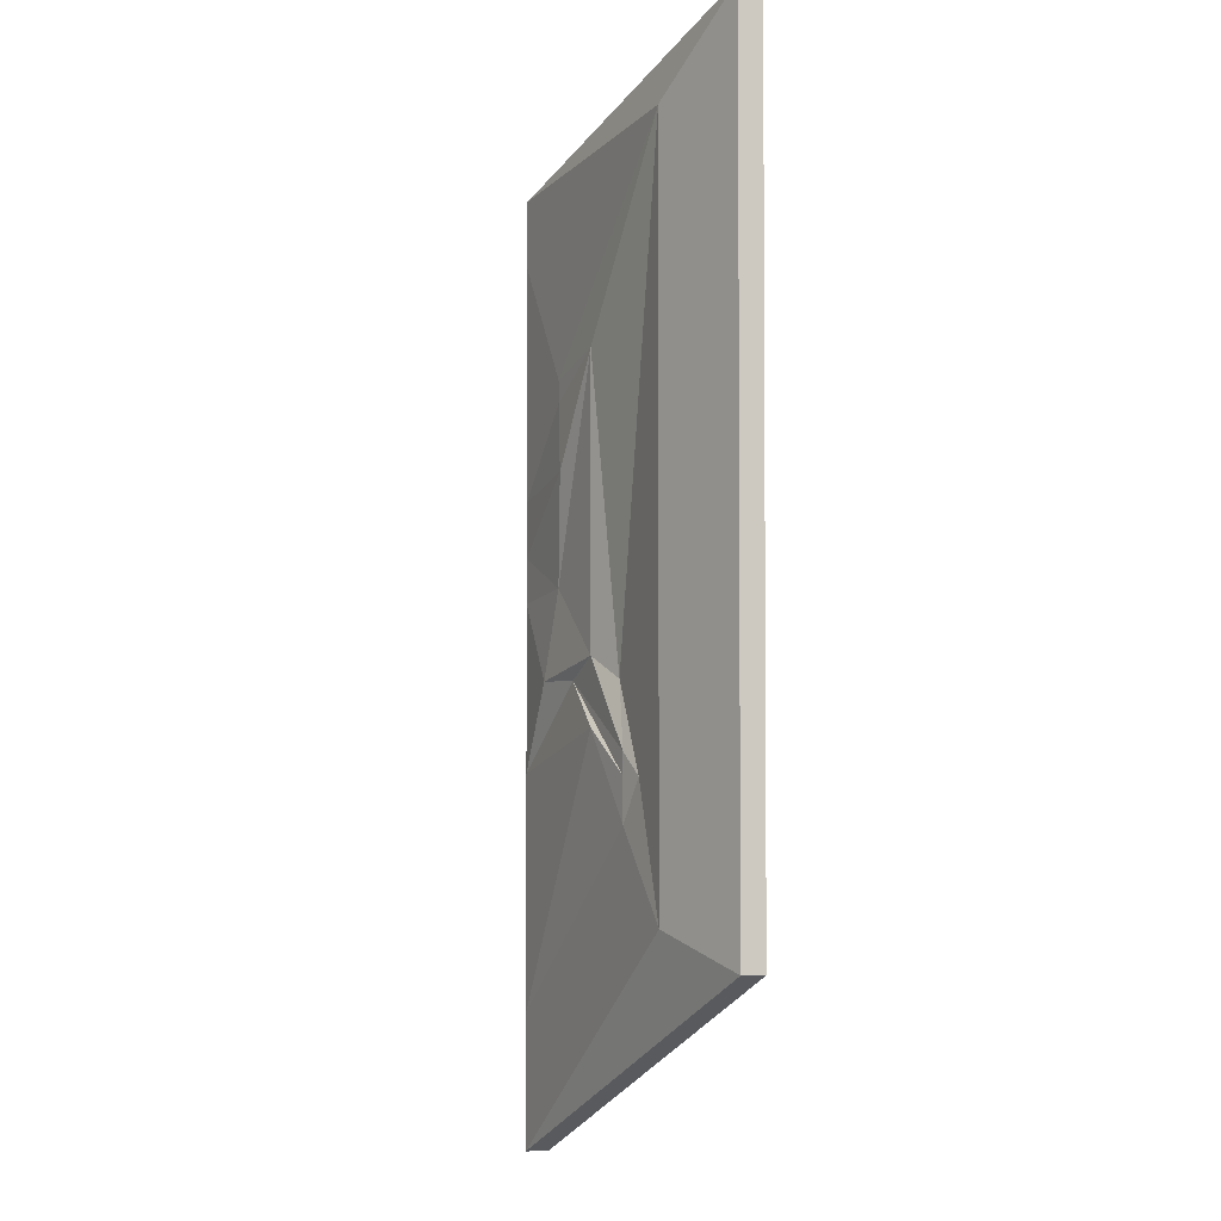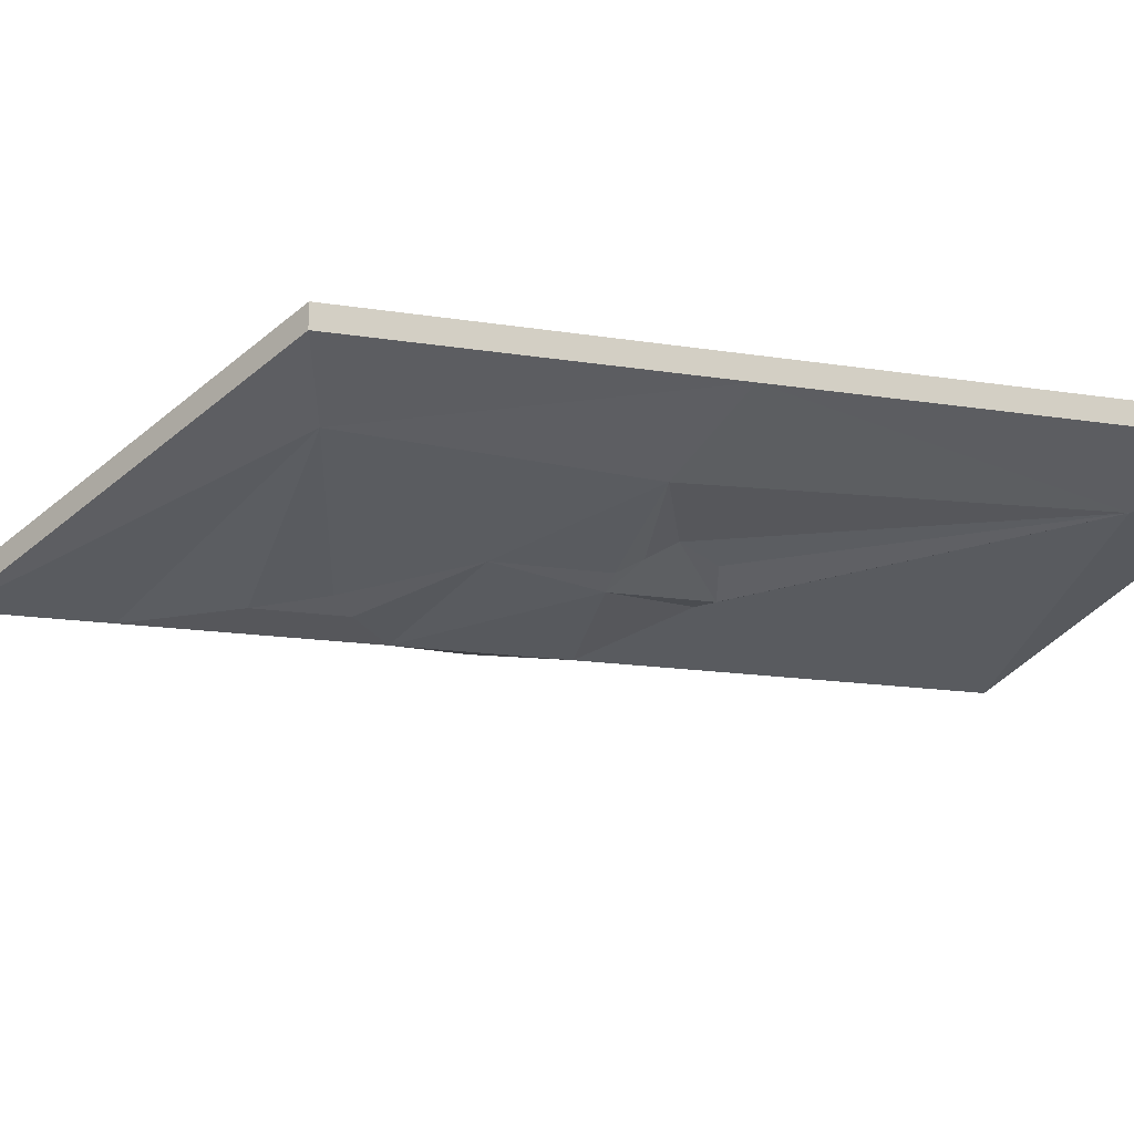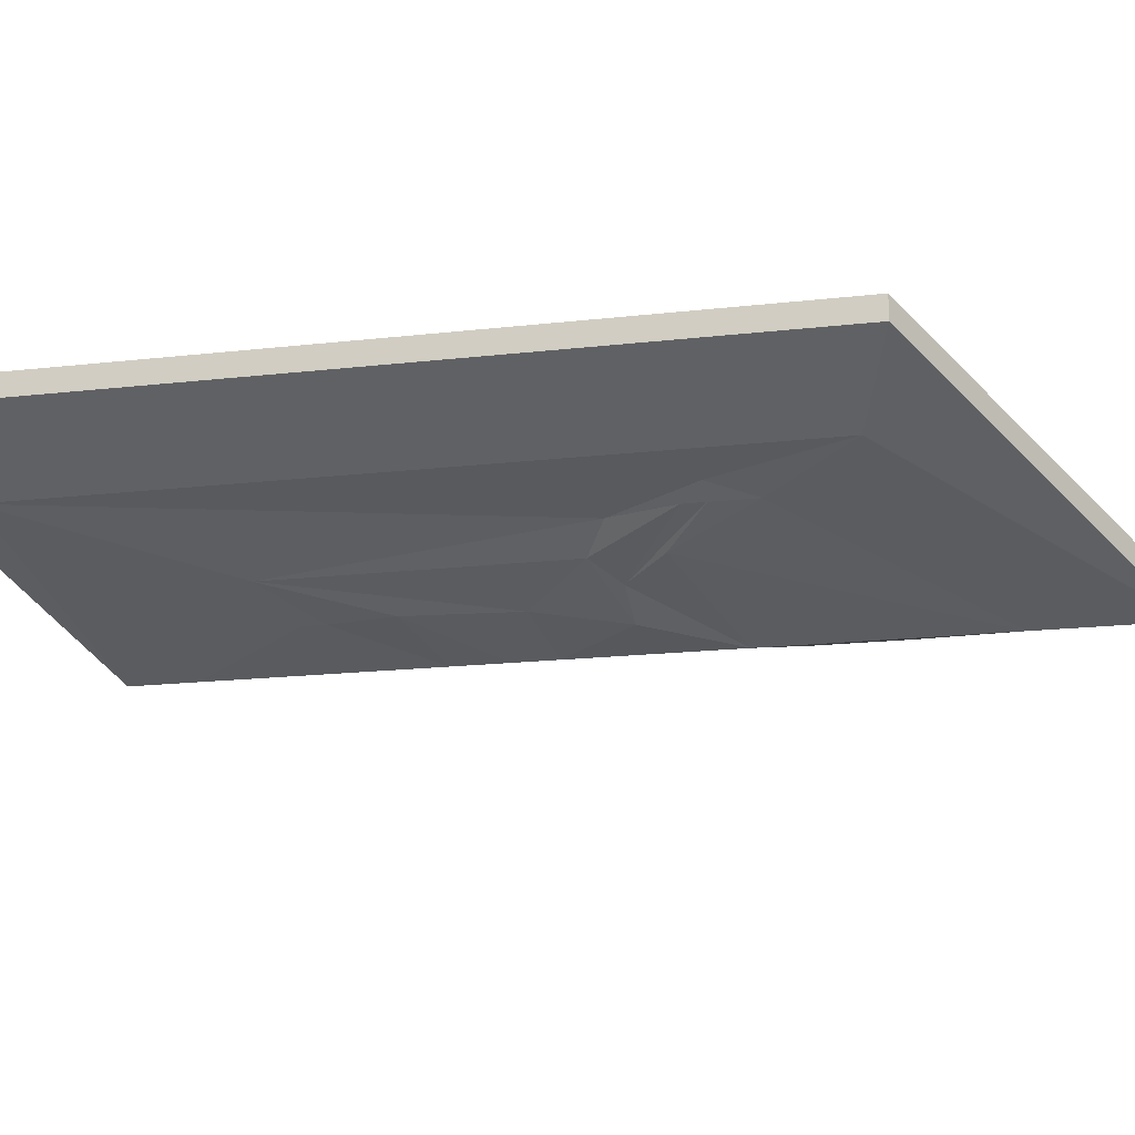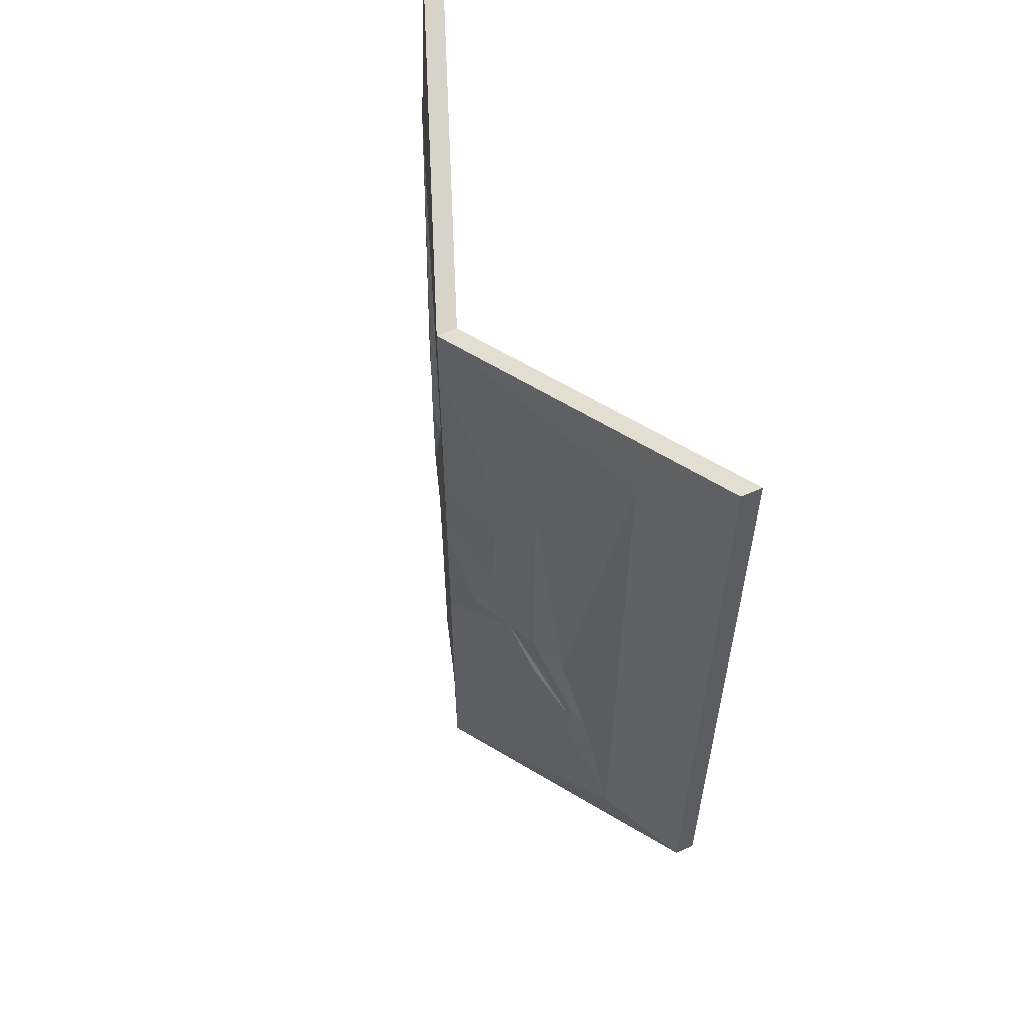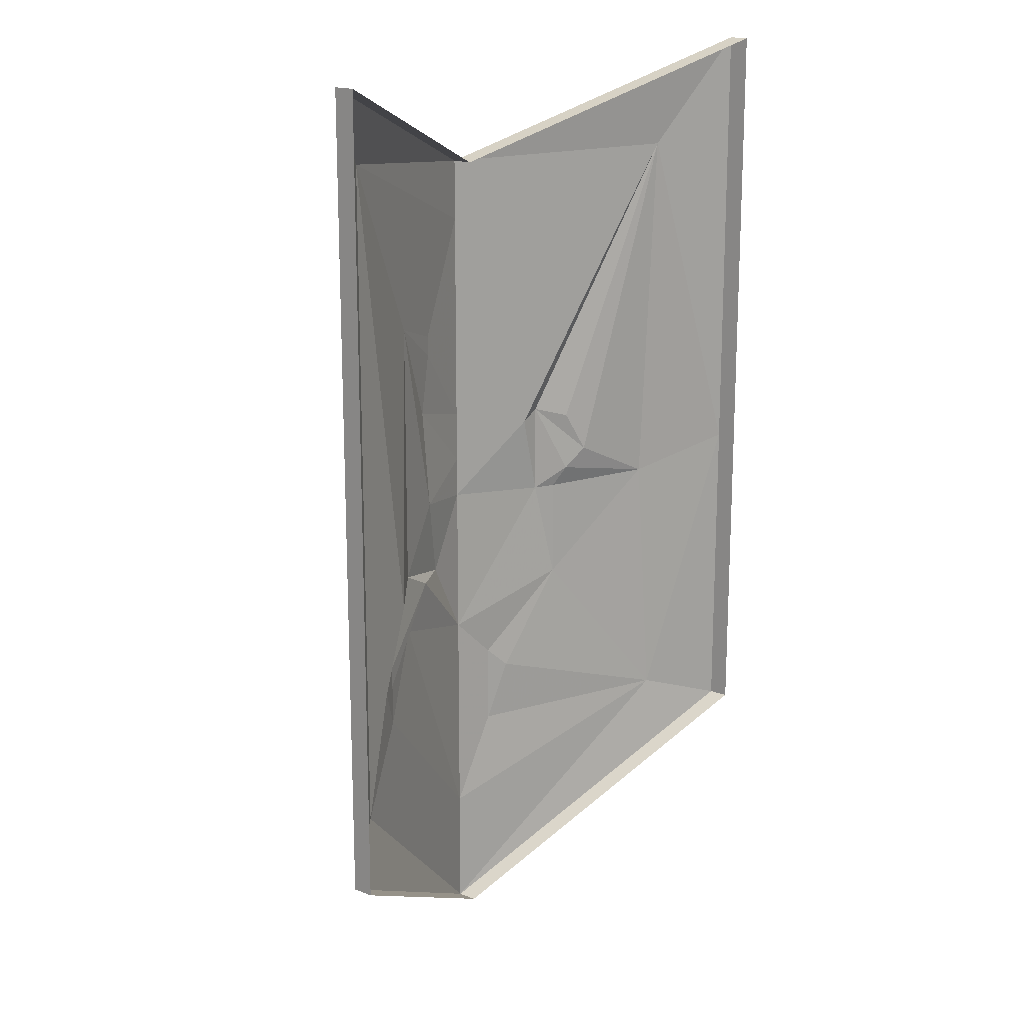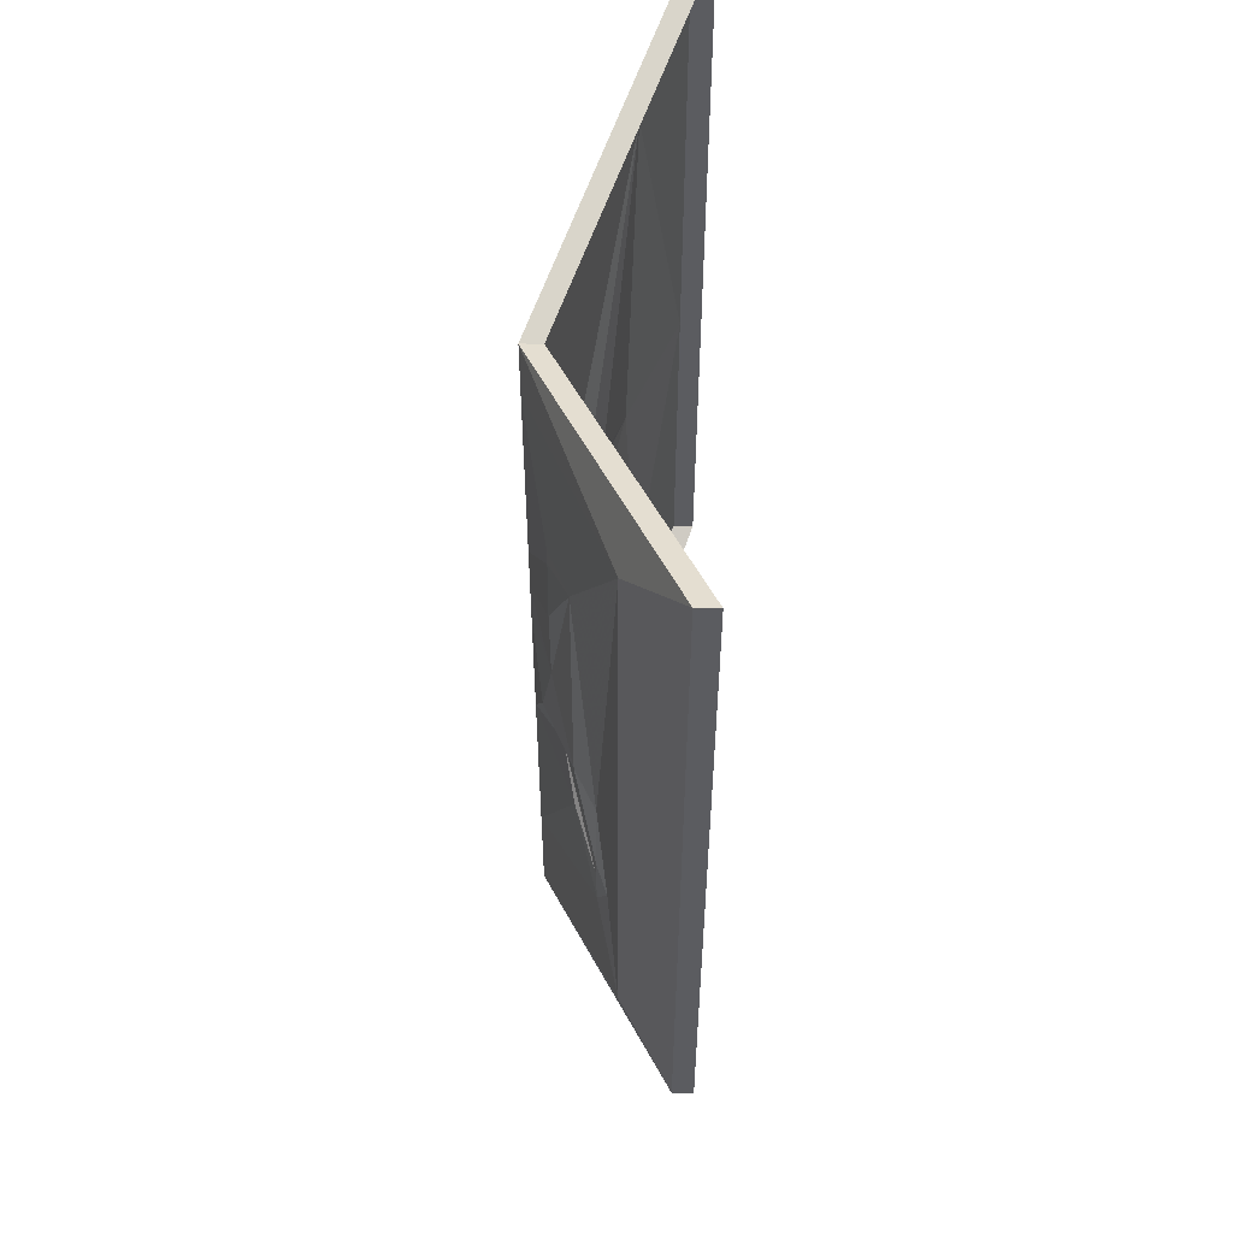
<metadata>
{"format":"obj","ext":"obj","renderer":"f3d","projection":"perspective","resolution":1024,"background":"white","views":[{"elev":-3.1,"azim":82.0,"up":"+Z"},{"elev":-14.8,"azim":-109.7,"up":"+Y"},{"elev":-17.1,"azim":103.2,"up":"+Y"},{"elev":59.3,"azim":65.3,"up":"+Z"},{"elev":17.5,"azim":127.8,"up":"+Z"},{"elev":55.4,"azim":90.9,"up":"+Z"}]}
</metadata>
<code>
v 0 -0.1016 0.3203
v -0.25 0 0.4062
v -0.25 -0.01562 0.4062
v 0 -0.1172 0.3203
v 0.25 -0.01562 0.4062
v 0.25 0 0.4062
v 0.25 -0.01562 0.05469
v 0.25 0 0.05469
v 0.25 -0.01562 -0.1953
v 0.25 0 -0.1953
v 0 -0.1172 -0.3359
v 0 -0.1016 -0.3359
v -0.25 -0.01562 -0.1953
v -0.25 0 -0.1953
v -0.25 -0.01562 0.05469
v -0.25 0 0.05469
v -0.1016 -0.07812 0.04688
v -0.1172 -0.07031 0.0625
v -0.1797 -0.05469 0.03125
v -0.09375 -0.08594 0.03125
v -0.07812 -0.09375 0.03125
v -0.07812 -0.09375 0.1016
v -0.1016 -0.07812 0.09375
v -0.1875 -0.04688 0.3203
v -0.1875 -0.04688 -0.1719
v -0.09375 -0.08594 -0.04688
v 0 -0.1172 -0.07812
v 0 -0.1172 0
v 0 -0.1172 0.03906
v -0.0625 -0.09375 0.09375
v -0.04688 -0.1016 -0.125
v -0.03125 -0.1094 -0.1719
v -0.03125 -0.1094 -0.1094
v 0 -0.1172 -0.2422
v 0.05469 -0.1016 0.1719
v 0.1016 -0.08594 0.2031
v 0.05469 -0.1016 0.1875
v 0 -0.1172 0.1797
v 0 -0.1172 0.1641
v 0 -0.1172 0.1094
v 0.0625 -0.1016 0.125
v 0.05469 -0.1016 0.04688
v 0.1016 -0.08594 0
v 0.125 -0.07031 -0.01562
v 0.1875 -0.05469 0.3438
v 0 -0.1172 0.2734
v 0 -0.1172 0.07031
v 0.03906 -0.1094 -0.01562
v 0.07031 -0.09375 -0.01562
v 0.1406 -0.07031 -0.0625
v 0.1562 -0.0625 -0.07812
v 0.1875 -0.05469 -0.07812
v 0.1406 -0.07031 -0.1094
v 0.1406 -0.07031 -0.07812
v 0.1016 -0.08594 -0.04688
v 0.1875 -0.05469 -0.1719
f 1 2 3
f 1 3 4
f 1 4 5
f 1 5 6
f 6 5 7
f 6 7 8
f 8 7 9
f 8 9 10
f 10 9 11
f 10 11 12
f 12 11 13
f 12 13 14
f 14 13 15
f 14 15 16
f 16 15 3
f 16 3 2
f 17 18 19
f 17 20 21
f 17 21 22
f 17 22 18
f 18 22 23
f 21 26 27
f 21 27 28
f 21 28 29
f 21 29 30
f 21 30 22
f 31 32 33
f 31 33 26
f 33 27 26
f 35 36 37
f 35 37 38
f 35 38 39
f 35 39 40
f 35 40 41
f 38 30 39
f 39 30 40
f 40 30 47
f 40 47 41
f 41 47 42
f 42 47 29
f 42 29 48
f 42 48 43
f 43 48 49
f 43 49 50
f 44 51 52
f 53 54 55
f 29 47 30
f 48 29 28
f 48 28 27
f 17 19 20
f 18 23 24
f 18 24 19
f 19 25 26
f 19 26 20
f 20 26 21
f 22 30 24
f 22 24 23
f 31 26 25
f 31 25 32
f 32 25 34
f 32 34 27
f 32 27 33
f 35 41 36
f 36 41 42
f 36 42 43
f 36 43 44
f 36 44 45
f 36 45 37
f 37 45 46
f 37 46 38
f 38 46 24
f 38 24 30
f 43 50 44
f 44 50 51
f 44 52 45
f 53 55 34
f 53 34 56
f 53 56 51
f 53 51 54
f 54 51 50
f 54 50 49
f 54 49 55
f 55 49 27
f 55 27 34
f 48 27 49
f 56 52 51
f 19 24 15
f 19 15 25
f 45 52 7
f 45 7 5
f 45 5 4
f 45 4 46
f 46 4 24
f 24 4 3
f 24 3 15
f 56 34 11
f 56 11 9
f 56 9 7
f 56 7 52
f 11 34 25
f 11 25 13
f 13 25 15

</code>
